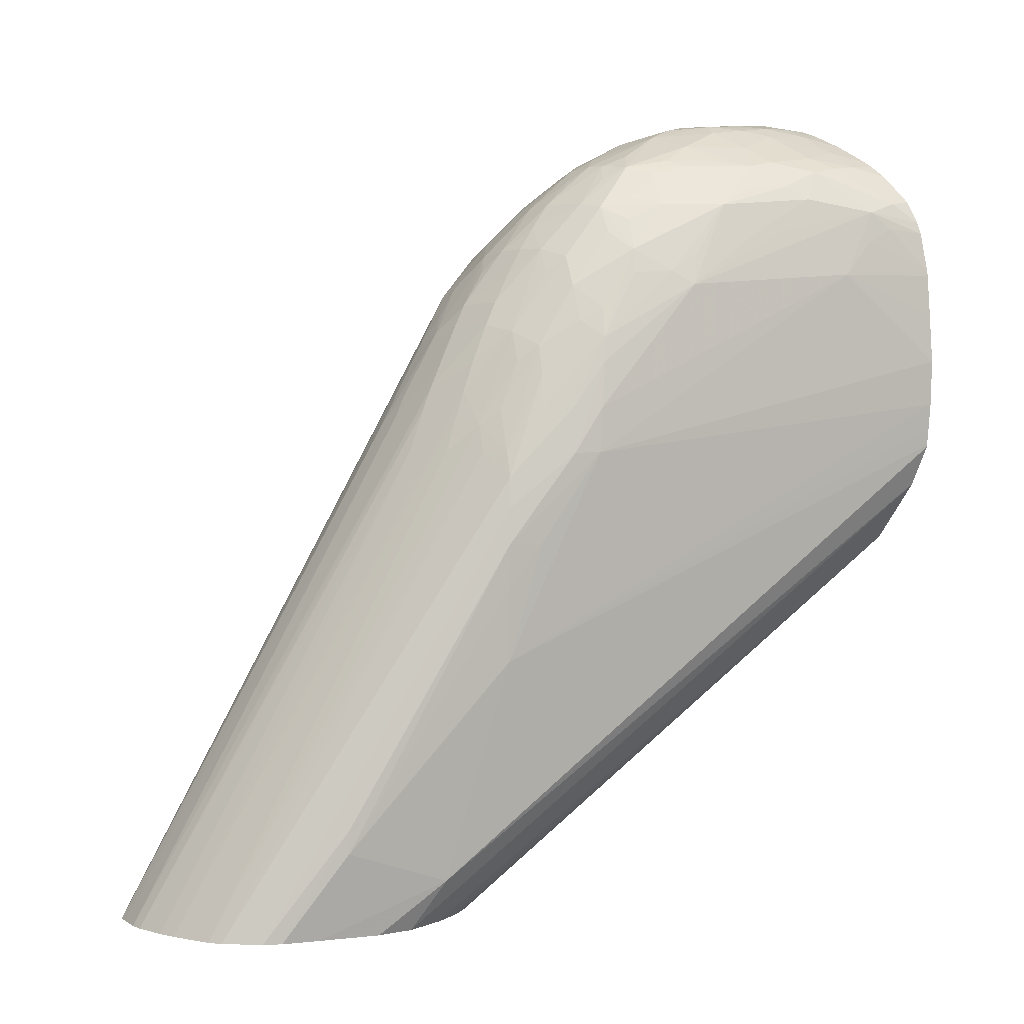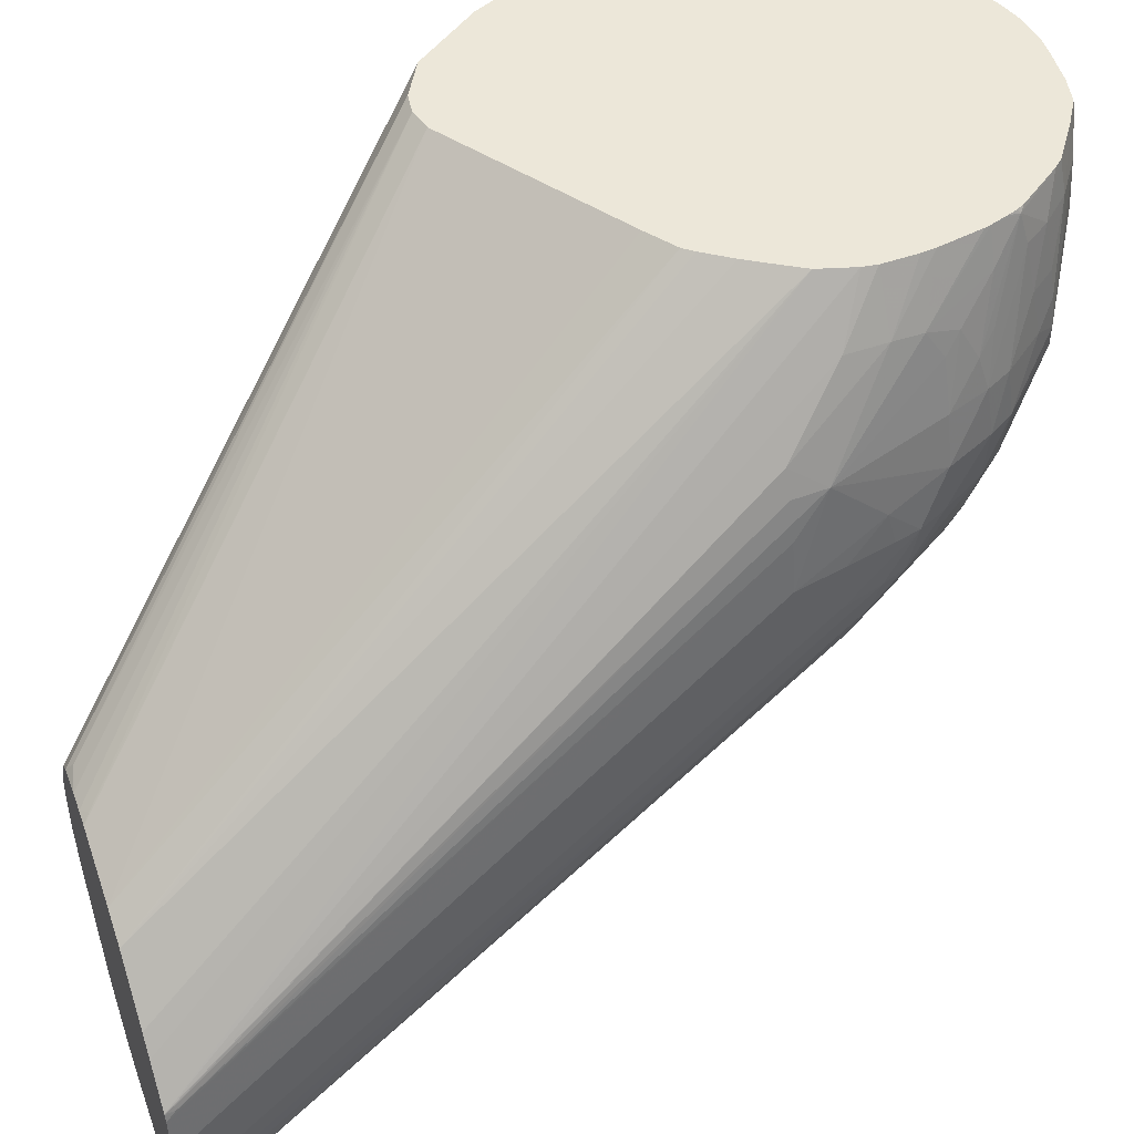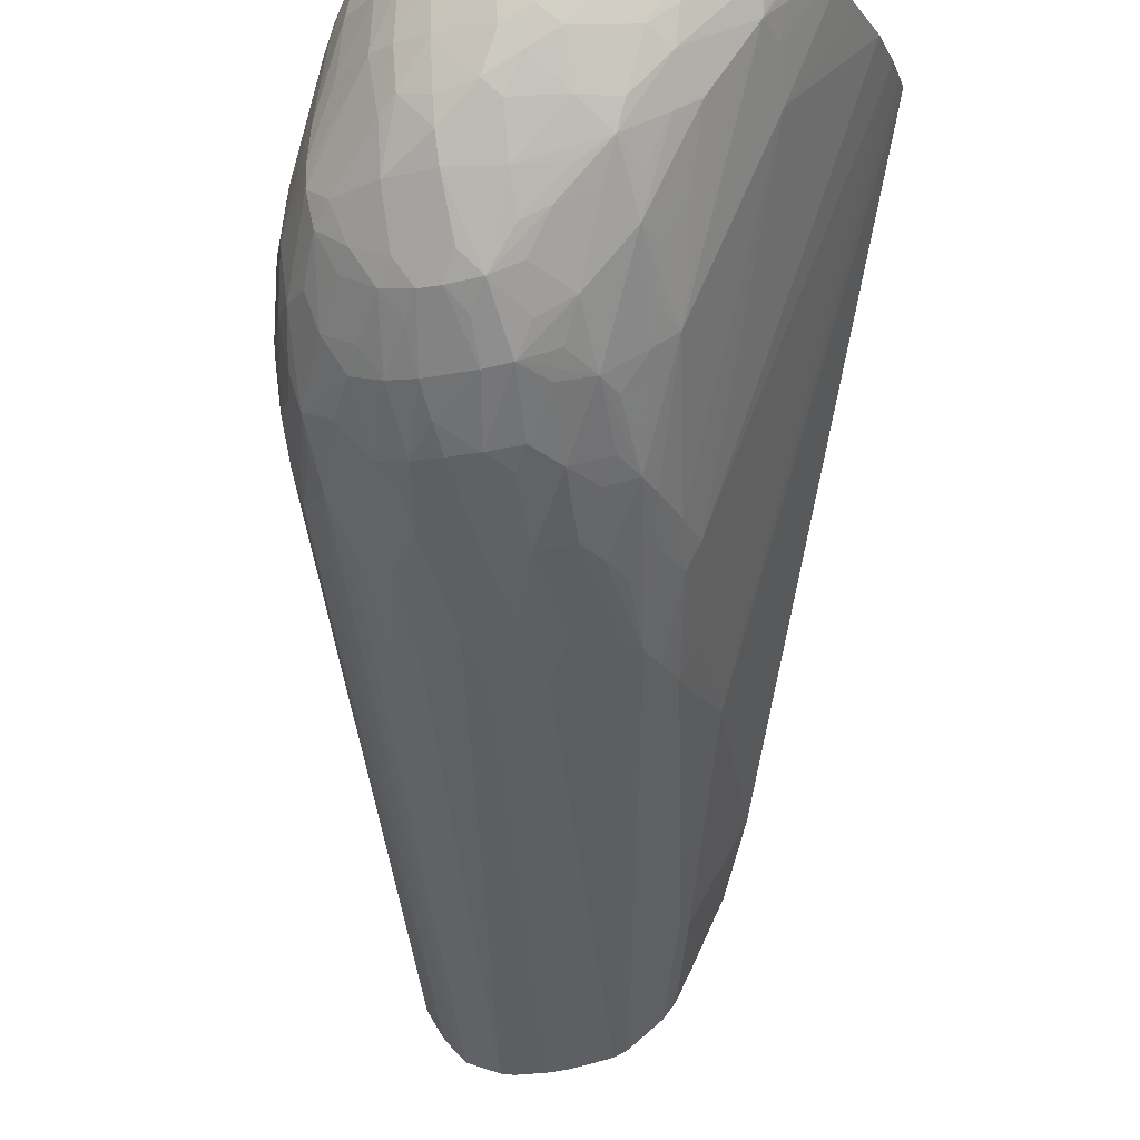
<metadata>
{"format":"obj","ext":"obj","renderer":"f3d","projection":"perspective","resolution":1024,"background":"white","views":[{"elev":3.9,"azim":42.8,"up":"+Z"},{"elev":49.7,"azim":-110.0,"up":"+Y"},{"elev":-16.6,"azim":20.2,"up":"+Y"}]}
</metadata>
<code>
v -0.01224 -0.04043 0.04111
v -0.01281 -0.04035 0.04111
v -0.01084 -0.04039 0.04111
v -0.004926 -0.0308 0.0621
v -0.004926 -0.02997 0.06391
v -0.004926 -0.02949 0.0649
v -0.01382 -0.04001 0.04111
v -0.0069 -0.0298 0.06352
v -0.01001 -0.04031 0.04111
v -0.002958 -0.02944 0.06471
v -0.002958 -0.02883 0.06605
v -0.002958 -0.02797 0.06769
v -0.004926 -0.02884 0.06605
v -0.01426 -0.03985 0.04111
v -0.007962 -0.02962 0.06317
v -0.0069 -0.02923 0.0645
v -0.008932 -0.0401 0.04111
v -0.002958 -0.03051 0.0621
v -0.002958 -0.02985 0.06372
v -0.001789 -0.02966 0.06332
v -0.001522 -0.02782 0.06739
v -0.002958 -0.0274 0.06868
v -0.004926 -0.02794 0.06763
v -0.01468 -0.03946 0.04111
v -0.00762 -0.02746 0.06683
v -0.008239 -0.02789 0.06551
v -0.007921 -0.02567 0.06904
v -0.006306 -0.02778 0.06731
v -0.00813 -0.03993 0.04111
v -0.001354 -0.02987 0.0621
v -0.0003686 -0.0294 0.0621
v -0.001074 -0.02904 0.06402
v -0.0009135 -0.02813 0.06608
v -0.0002082 -0.02749 0.06676
v 0.0003418 -0.02589 0.06942
v -0.0004221 -0.02549 0.07074
v -0.001041 -0.02612 0.07004
v -0.001736 -0.02571 0.07108
v -0.002958 -0.02652 0.06999
v -0.004926 -0.02734 0.06861
v -0.01527 -0.0388 0.04111
v -0.006938 -0.02698 0.06798
v -0.008285 -0.02604 0.06802
v -0.0069 -0.02595 0.06941
v -0.005466 -0.02548 0.07081
v -0.007088 -0.02475 0.0705
v -0.00787 -0.02364 0.07096
v -0.008257 -0.02465 0.06952
v -0.009695 -0.02526 0.06674
v -0.007559 -0.03966 0.04111
v -1.722e-05 -0.02956 0.06107
v 0.000217 -0.02775 0.06545
v 0.0009936 -0.02614 0.06789
v 0.001656 -0.02536 0.06845
v 0.00202 -0.02371 0.07105
v 0.0008154 -0.02402 0.07181
v 4.643e-05 -0.02369 0.07298
v -0.0009873 -0.02385 0.07314
v -0.002958 -0.0249 0.0721
v -0.002958 -0.02574 0.07111
v -0.004152 -0.02569 0.07105
v -0.004858 -0.02625 0.07009
v -0.01596 -0.03771 0.04111
v -0.009553 -0.02723 0.06458
v -0.01002 -0.02591 0.06542
v -0.005471 -0.02337 0.07274
v -0.006556 -0.02416 0.07142
v -0.004157 -0.02377 0.07304
v -0.007623 -0.0207 0.0727
v -0.008163 -0.02233 0.07134
v -0.00871 -0.02286 0.07018
v -0.009268 -0.02462 0.06796
v -0.00625 -0.02206 0.0732
v -0.006637 -0.0207 0.07357
v -0.009958 -0.02395 0.06727
v -0.006133 -0.03856 0.04111
v 0.0001406 -0.02969 0.05976
v 0.00177 -0.02731 0.0621
v 0.001511 -0.02714 0.06407
v 0.002027 -0.02568 0.06714
v 0.0005251 -0.02804 0.06407
v 0.00136 -0.02318 0.07236
v 0.002295 -0.02398 0.06999
v 0.003362 -0.02266 0.07008
v 0.004072 -0.01987 0.0731
v 0.002132 -0.02187 0.0731
v 0.0008154 -0.02258 0.07344
v -0.0001394 -0.02165 0.07489
v -0.002958 -0.02391 0.07319
v -0.0008728 -0.02254 0.07427
v -0.001453 -0.0218 0.07499
v -0.01606 -0.03718 0.04111
v -0.00486 -0.0227 0.07351
v -0.002966 -0.02254 0.07428
v -0.003625 -0.02156 0.07484
v -0.007821 -0.01873 0.07285
v -0.008377 -0.0207 0.07172
v -0.005762 -0.01936 0.07483
v -0.005991 -0.01804 0.07498
v -0.009693 -0.02267 0.06864
v -0.005033 -0.02082 0.07458
v -0.01006 -0.02267 0.06766
v -0.005611 -0.03792 0.04111
v -0.003814 -0.03566 0.04592
v 0.0002374 -0.02985 0.05816
v 0.002348 -0.02632 0.0621
v 0.002328 -0.02615 0.06407
v 0.002175 -0.02587 0.06605
v 0.004118 -0.022 0.06948
v 0.003858 -0.02157 0.0708
v 0.006168 -0.01631 0.07339
v 0.005386 -0.01688 0.074
v 0.004388 -0.01854 0.07383
v 0.003957 -0.01776 0.07493
v 0.004281 -0.02024 0.07196
v 0.005215 -0.01873 0.07196
v 0.003288 -0.01908 0.07441
v 0.001974 -0.01972 0.07492
v 0.0009835 -0.02117 0.07452
v 0.0009835 -0.02019 0.07519
v 0.0009835 -0.01873 0.07594
v -0.0009873 -0.01873 0.07647
v -0.0008728 -0.02088 0.07543
v -0.002314 -0.0218 0.07499
v -0.01616 -0.03647 0.04111
v -0.002966 -0.02082 0.07537
v -0.004448 -0.02024 0.07518
v -0.007715 -0.01676 0.07259
v -0.008412 -0.01873 0.07187
v -0.005991 -0.01724 0.07498
v -0.006612 -0.01665 0.07411
v -0.009342 -0.0207 0.06999
v -0.005033 -0.01871 0.07539
v -0.002894 -0.01693 0.07665
v -0.003279 -0.01479 0.0766
v -0.00511 -0.01665 0.07552
v -0.009836 -0.0207 0.06891
v -0.01054 -0.02267 0.06605
v -0.004855 -0.03647 0.04111
v -0.003814 -0.03566 0.04491
v 0.0001712 -0.02985 0.05619
v 0.0009605 -0.02859 0.05816
v 0.009671 -0.01144 0.06407
v 0.009727 -0.01144 0.06605
v 0.007655 -0.01534 0.06999
v 0.000105 -0.02974 0.05303
v 0.007861 -0.01375 0.07285
v 0.005862 -0.01765 0.07196
v 0.005737 -0.01523 0.07471
v 0.002761 -0.01854 0.07514
v 0.004316 -0.01676 0.07515
v 0.002957 -0.01676 0.07587
v 0.001083 -0.01691 0.07667
v -0.002958 -0.01873 0.07626
v 0.0004895 -0.01635 0.07703
v -0.0009873 -0.01766 0.07687
v -0.01628 -0.03544 0.04111
v -0.008211 -0.01676 0.0716
v -0.006503 -0.01479 0.07375
v -0.006217 -0.01282 0.07343
v -0.009265 -0.01873 0.06999
v -0.004784 -0.01479 0.07561
v -0.005889 -0.01592 0.07489
v -0.002194 -0.01639 0.07697
v -0.002296 -0.01479 0.07701
v -0.003169 -0.01282 0.07649
v -0.002184 -0.01282 0.07697
v -0.01006 -0.0207 0.06793
v -0.00995 -0.0194 0.06762
v -0.01098 -0.02267 0.06407
v -0.003651 -0.03405 0.04111
v -0.001965 -0.03156 0.04336
v 0.009582 -0.01144 0.06296
v 0.009577 -0.01144 0.06811
v 0.009432 -0.01144 0.06999
v 0.009386 -0.01144 0.07028
v 0.008006 -0.01402 0.07154
v 0.009501 -0.01144 0.0621
v 0.009511 -0.01144 0.06218
v 0.008375 -0.01298 0.0721
v 0.009027 -0.01144 0.07193
v 0.008828 -0.01144 0.07244
v 0.008126 -0.01244 0.07328
v 0.005949 -0.01391 0.07494
v 0.005019 -0.01466 0.0754
v 0.002906 -0.01485 0.07653
v 0.001806 -0.01555 0.07683
v 0.001083 -0.01485 0.07715
v -0.0009873 -0.01479 0.07727
v -0.0009873 -0.01667 0.07706
v 0.002213 -0.01424 0.07699
v -0.01626 -0.0345 0.04111
v -0.006021 -0.01161 0.07314
v -0.007503 -0.01479 0.07192
v -0.007995 -0.01545 0.07124
v -0.008789 -0.01676 0.06999
v -0.005769 -0.01479 0.07474
v -0.005563 -0.01282 0.07441
v -0.01 -0.0172 0.06544
v -0.004578 -0.01282 0.07551
v -0.0009873 -0.01282 0.07725
v -0.002902 -0.01144 0.07634
v -0.002044 -0.01166 0.07692
v -0.002273 -0.01144 0.07673
v -0.01047 -0.0207 0.06605
v -0.01088 -0.0207 0.06407
v -0.01621 -0.03341 0.04111
v -0.003276 -0.03247 0.04111
v 0.008716 -0.01144 0.06033
v 0.008268 -0.01144 0.07341
v 0.007319 -0.01144 0.07433
v 0.006975 -0.01144 0.07465
v 0.006145 -0.01282 0.07506
v 0.004928 -0.01282 0.07579
v 0.003339 -0.01282 0.07663
v 0.0009835 -0.01282 0.07731
v 0.002353 -0.01282 0.07704
v -0.005838 -0.01144 0.0733
v -0.005981 -0.01144 0.073
v -0.006118 -0.01144 0.07262
v -0.006324 -0.01144 0.07196
v -0.006879 -0.01282 0.07196
v -0.004651 -0.01144 0.07498
v -0.007781 -0.01414 0.07055
v -0.008158 -0.01479 0.06993
v -0.004353 -0.01144 0.07531
v -0.009548 -0.01625 0.06407
v -0.01004 -0.01723 0.06407
v -0.0158 -0.0315 0.04149
v -0.01051 -0.01873 0.06407
v -0.007946 -0.01368 0.06924
v -0.008061 -0.01354 0.06802
v -0.003279 -0.01144 0.07607
v 0.0009835 -0.01144 0.07723
v 0.0003851 -0.01144 0.07721
v -0.0009772 -0.01144 0.07711
v -0.001721 -0.01144 0.07696
v -0.001975 -0.01144 0.0769
v -0.01591 -0.03183 0.04111
v -0.003452 -0.03058 0.04111
v 0.006942 -0.01144 0.0578
v 0.006287 -0.01144 0.07515
v 0.005918 -0.01144 0.07537
v 0.004928 -0.01144 0.07591
v 0.004444 -0.01144 0.07616
v 0.003329 -0.01144 0.07666
v 0.001926 -0.01144 0.0771
v 0.002343 -0.01144 0.07702
v 0.003028 -0.01144 0.07678
v -0.006385 -0.01144 0.07172
v -0.008056 -0.01357 0.0664
v -0.0158 -0.03151 0.04111
v -0.0158 -0.0315 0.04117
v -0.01583 -0.03158 0.04111
v -0.006678 -0.01144 0.06998
v -0.006732 -0.01144 0.0694
v -0.006752 -0.01144 0.06802
v -0.003694 -0.02949 0.04111
v -0.003834 -0.029 0.04111
v -0.004231 -0.0281 0.04111
v -0.00473 -0.02721 0.04111
v -0.005077 -0.02666 0.04111
v -0.005731 -0.02599 0.04111
v 0.005516 -0.01144 0.05699
v -0.006665 -0.01144 0.06745
v -0.01459 -0.0301 0.04111
v -0.006243 -0.01144 0.06604
v -0.0069 -0.02581 0.04111
v -0.005899 -0.02562 0.04138
v 0.004706 -0.01144 0.05687
v -0.01397 -0.02941 0.04111
v -0.005431 -0.01144 0.06468
v -0.012 -0.02745 0.04111
v -0.01343 -0.02887 0.04111
v -0.007613 -0.02582 0.04111
v -0.0079 -0.02563 0.04139
v 0.00384 -0.01144 0.0571
v -0.005066 -0.01144 0.06409
v -0.01081 -0.02685 0.04111
v -0.004333 -0.01144 0.06301
v -0.004015 -0.01144 0.06262
v -0.008186 -0.0259 0.04111
v -0.002887 -0.01144 0.06178
f 143 245 244
f 143 244 243
f 143 243 242
f 143 242 212
f 143 212 211
f 143 182 181
f 143 210 182
f 143 181 176
f 143 174 144
f 143 246 245
f 143 176 175
f 143 175 174
f 143 211 210
f 143 249 246
f 143 226 233
f 143 247 248
f 143 220 219
f 143 146 173
f 143 221 220
f 143 219 218
f 143 218 223
f 143 223 226
f 143 248 249
f 143 233 202
f 143 204 238
f 143 238 237
f 143 237 236
f 143 236 235
f 143 235 234
f 143 234 247
f 143 202 204
f 144 174 145
f 155 187 191
f 145 175 176
f 154 156 164
f 155 188 189
f 155 189 190
f 155 190 156
f 155 191 188
f 156 190 164
f 153 187 155
f 157 170 192
f 158 193 194
f 158 194 195
f 158 195 196
f 158 196 161
f 143 250 221
f 159 163 197
f 158 160 193
f 145 174 175
f 152 187 153
f 151 186 152
f 145 176 177
f 145 177 147
f 146 172 178
f 146 178 179
f 146 179 173
f 147 177 180
f 152 186 187
f 147 180 181
f 147 182 183
f 147 183 149
f 149 184 185
f 149 185 151
f 149 183 184
f 151 185 186
f 147 181 182
f 143 255 250
f 122 155 156
f 143 257 256
f 130 136 135
f 129 137 132
f 129 161 137
f 129 158 161
f 128 160 158
f 128 159 160
f 128 131 159
f 128 158 129
f 127 154 133
f 126 154 127
f 125 138 157
f 122 156 154
f 159 197 198
f 122 153 155
f 122 126 124
f 122 154 126
f 121 153 122
f 111 116 148
f 111 148 147
f 111 147 149
f 112 149 114
f 112 114 113
f 114 150 118
f 130 135 162
f 114 118 117
f 114 151 152
f 114 152 121
f 114 121 150
f 118 150 120
f 120 150 121
f 121 152 153
f 114 149 151
f 130 162 163
f 130 163 131
f 131 163 159
f 143 179 178
f 143 178 209
f 143 209 241
f 143 241 264
f 143 264 270
f 143 270 277
f 143 173 179
f 143 277 283
f 143 281 280
f 143 280 278
f 143 278 272
f 143 272 267
f 143 267 265
f 143 265 257
f 143 283 281
f 143 256 255
f 141 146 142
f 140 172 146
f 133 154 134
f 134 154 164
f 134 164 165
f 134 165 135
f 135 166 162
f 135 165 167
f 140 146 141
f 135 167 166
f 137 161 169
f 137 169 168
f 138 168 170
f 138 170 157
f 139 171 172
f 139 172 140
f 137 168 138
f 159 198 160
f 195 224 196
f 161 196 199
f 231 255 232
f 231 250 255
f 229 239 230
f 229 254 239
f 229 253 254
f 228 253 229
f 227 253 228
f 227 252 253
f 227 251 252
f 227 232 251
f 224 231 225
f 222 231 224
f 221 231 222
f 221 250 231
f 217 249 248
f 217 246 249
f 217 248 247
f 206 230 207
f 207 230 239
f 208 240 241
f 208 241 209
f 212 242 213
f 213 242 243
f 232 255 256
f 213 243 214
f 214 244 215
f 215 244 245
f 215 245 246
f 215 246 217
f 216 217 247
f 216 247 234
f 214 243 244
f 232 256 257
f 232 257 251
f 240 258 241
f 268 275 270
f 268 270 269
f 270 275 276
f 270 276 277
f 272 278 273
f 273 278 280
f 267 274 271
f 273 280 281
f 275 282 276
f 276 282 277
f 277 282 279
f 277 279 283
f 279 281 283
f 111 149 112
f 273 281 279
f 203 238 204
f 267 273 274
f 266 267 271
f 241 258 259
f 241 259 260
f 241 260 261
f 241 261 262
f 241 262 263
f 241 263 264
f 267 272 273
f 251 265 252
f 252 254 253
f 252 265 267
f 252 267 266
f 263 268 269
f 263 269 264
f 264 269 270
f 251 257 265
f 160 198 193
f 203 237 238
f 201 236 203
f 184 213 185
f 184 212 213
f 184 211 212
f 183 211 184
f 183 210 211
f 182 210 183
f 176 180 177
f 176 181 180
f 172 209 178
f 172 208 209
f 171 208 172
f 170 207 192
f 170 206 207
f 170 205 206
f 169 206 205
f 169 199 206
f 168 205 170
f 161 199 169
f 162 166 200
f 162 200 163
f 163 200 197
f 164 190 189
f 164 189 165
f 185 214 186
f 165 189 201
f 166 202 200
f 166 167 203
f 166 203 204
f 166 204 202
f 167 201 203
f 168 169 205
f 165 201 167
f 185 213 214
f 186 214 215
f 186 215 191
f 198 200 226
f 198 226 223
f 199 227 228
f 199 228 229
f 199 229 230
f 199 230 206
f 197 200 198
f 199 225 231
f 199 232 227
f 200 202 233
f 200 233 226
f 201 216 234
f 201 234 235
f 201 235 236
f 199 231 232
f 203 236 237
f 196 225 199
f 195 222 224
f 186 191 187
f 188 216 189
f 188 191 216
f 189 216 201
f 191 217 216
f 191 215 217
f 196 224 225
f 193 218 219
f 193 220 221
f 193 221 222
f 193 222 195
f 193 195 194
f 193 198 223
f 193 223 218
f 193 219 220
f 109 116 115
f 14 25 26
f 109 147 148
f 27 48 49
f 27 47 48
f 27 46 47
f 27 45 46
f 27 44 45
f 27 42 44
f 27 43 41
f 25 27 26
f 25 42 27
f 25 28 42
f 24 27 41
f 23 40 28
f 22 38 39
f 22 40 23
f 22 39 40
f 21 38 22
f 21 37 38
f 15 28 25
f 16 23 28
f 17 29 18
f 18 20 19
f 18 29 20
f 20 30 31
f 27 49 43
f 20 31 32
f 20 33 21
f 20 29 30
f 21 33 34
f 21 34 35
f 21 35 36
f 21 36 37
f 20 32 33
f 15 16 28
f 28 40 45
f 28 44 42
f 45 62 61
f 45 67 46
f 45 66 67
f 43 49 64
f 41 65 63
f 41 64 65
f 41 43 64
f 40 62 45
f 40 61 62
f 40 60 61
f 39 60 40
f 38 60 39
f 38 59 60
f 38 58 59
f 38 57 58
f 36 38 37
f 36 57 38
f 29 50 30
f 30 51 31
f 30 50 51
f 31 51 52
f 31 52 34
f 31 34 32
f 28 45 44
f 32 34 33
f 34 53 35
f 35 53 54
f 35 54 55
f 35 55 56
f 35 56 36
f 36 56 57
f 34 52 53
f 14 27 24
f 14 26 27
f 14 15 25
f 1 171 139
f 1 208 171
f 1 240 208
f 1 258 240
f 1 259 258
f 1 260 259
f 1 261 260
f 1 262 261
f 1 263 262
f 1 268 263
f 1 275 268
f 1 282 275
f 1 279 282
f 1 273 279
f 1 274 273
f 1 271 274
f 1 266 271
f 1 2 7
f 1 7 14
f 1 14 24
f 1 24 41
f 1 41 63
f 1 63 92
f 1 139 103
f 1 92 125
f 1 157 192
f 1 192 207
f 1 207 239
f 1 239 254
f 1 254 252
f 1 252 266
f 1 125 157
f 1 103 76
f 1 76 50
f 1 50 29
f 7 15 14
f 8 13 16
f 8 16 15
f 9 17 18
f 9 18 19
f 9 19 10
f 7 8 15
f 10 19 20
f 10 21 11
f 11 21 12
f 109 148 116
f 12 23 13
f 12 21 22
f 13 23 16
f 10 20 21
f 45 61 68
f 6 13 8
f 6 11 12
f 1 29 17
f 1 17 9
f 1 9 3
f 1 3 4
f 1 4 5
f 1 5 6
f 6 12 13
f 1 6 2
f 2 8 7
f 3 9 4
f 4 10 5
f 4 9 10
f 5 10 11
f 5 11 6
f 2 6 8
f 45 68 66
f 12 22 23
f 47 69 70
f 94 124 95
f 92 102 125
f 91 122 124
f 91 123 122
f 89 124 94
f 89 91 124
f 88 123 91
f 88 122 123
f 88 121 122
f 88 120 121
f 88 118 120
f 88 119 118
f 88 91 90
f 87 119 88
f 86 119 87
f 86 118 119
f 86 117 118
f 80 108 109
f 80 109 84
f 80 84 83
f 84 109 110
f 84 110 85
f 85 111 112
f 95 124 126
f 85 112 113
f 85 114 86
f 85 110 109
f 85 109 115
f 85 115 116
f 85 116 111
f 86 114 117
f 85 113 114
f 79 108 80
f 95 126 127
f 96 129 97
f 46 67 47
f 109 145 147
f 107 109 108
f 107 145 109
f 106 146 143
f 106 142 146
f 106 145 107
f 106 144 145
f 106 143 144
f 105 142 106
f 105 141 142
f 105 140 141
f 104 140 105
f 103 140 104
f 103 139 140
f 102 138 125
f 102 137 138
f 96 99 130
f 96 130 131
f 96 131 128
f 97 129 132
f 97 132 100
f 98 101 127
f 96 128 129
f 98 127 133
f 99 133 134
f 99 134 135
f 99 135 136
f 99 136 130
f 100 132 137
f 100 137 102
f 98 133 99
f 78 105 106
f 95 127 101
f 51 76 77
f 57 88 58
f 57 87 88
f 57 86 87
f 55 86 82
f 55 84 85
f 55 83 84
f 55 80 83
f 55 57 56
f 55 82 57
f 54 80 55
f 53 80 54
f 52 80 53
f 52 81 80
f 51 81 52
f 51 80 81
f 51 79 80
f 51 78 79
f 47 70 71
f 78 108 79
f 47 71 72
f 47 72 48
f 47 67 66
f 47 66 73
f 57 82 86
f 47 73 74
f 48 72 49
f 49 75 65
f 49 65 64
f 49 72 75
f 50 76 51
f 51 77 78
f 47 74 69
f 58 89 59
f 55 85 86
f 58 90 91
f 70 100 71
f 71 100 72
f 72 100 75
f 73 93 95
f 58 88 90
f 73 101 98
f 73 98 74
f 75 100 102
f 75 102 92
f 76 103 104
f 76 104 77
f 77 104 105
f 77 105 78
f 78 106 107
f 78 107 108
f 70 97 100
f 69 99 96
f 73 95 101
f 63 65 75
f 69 98 99
f 59 61 60
f 59 89 61
f 61 89 68
f 63 75 92
f 66 93 73
f 66 68 93
f 68 94 95
f 68 95 93
f 69 96 97
f 69 97 70
f 69 74 98
f 68 89 94
f 58 91 89

</code>
